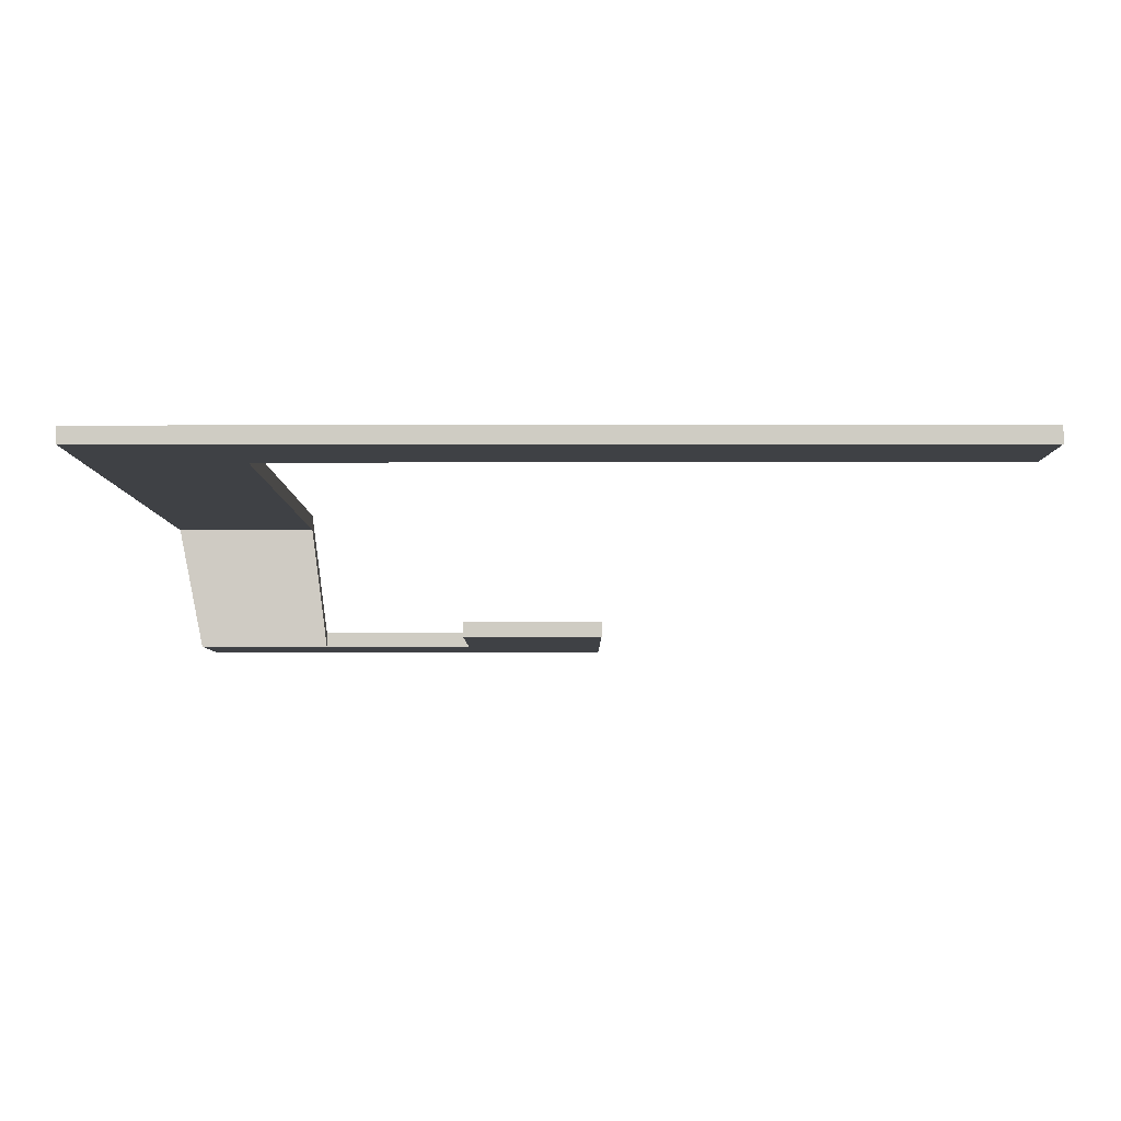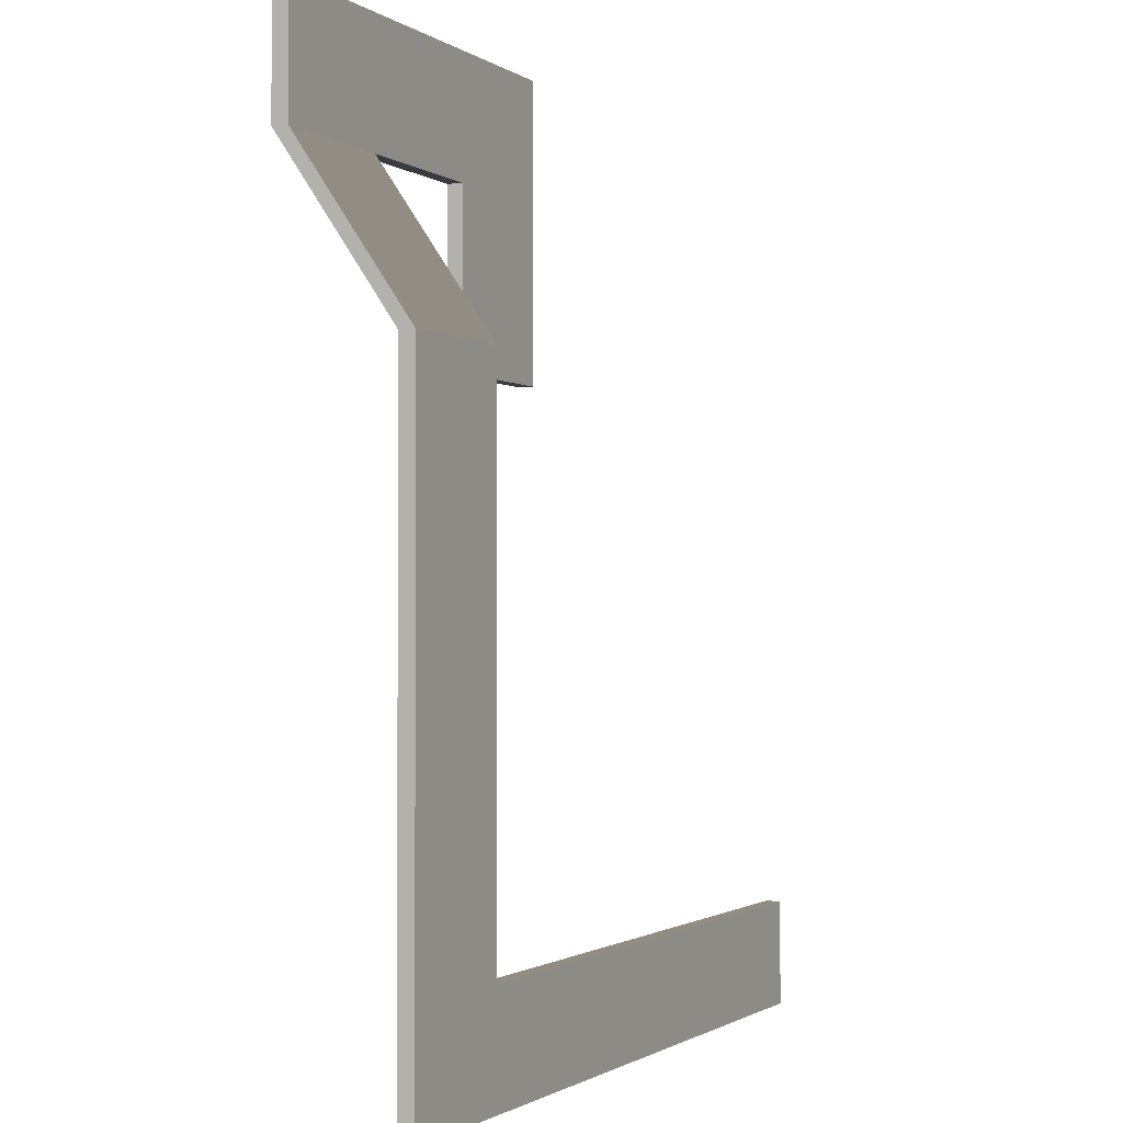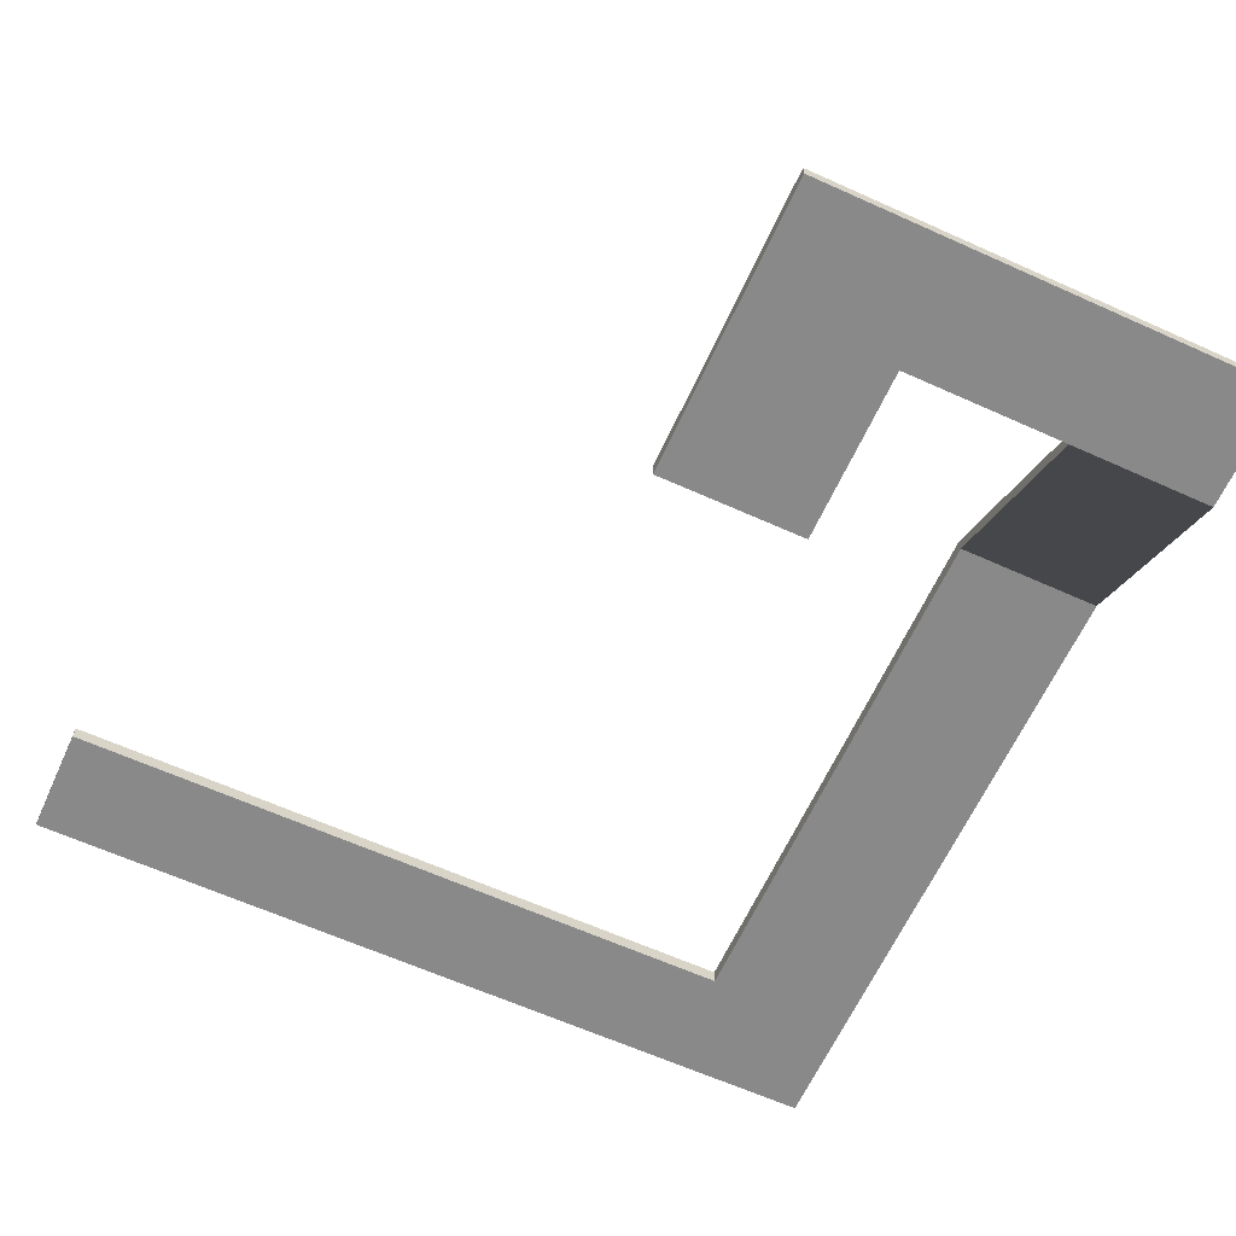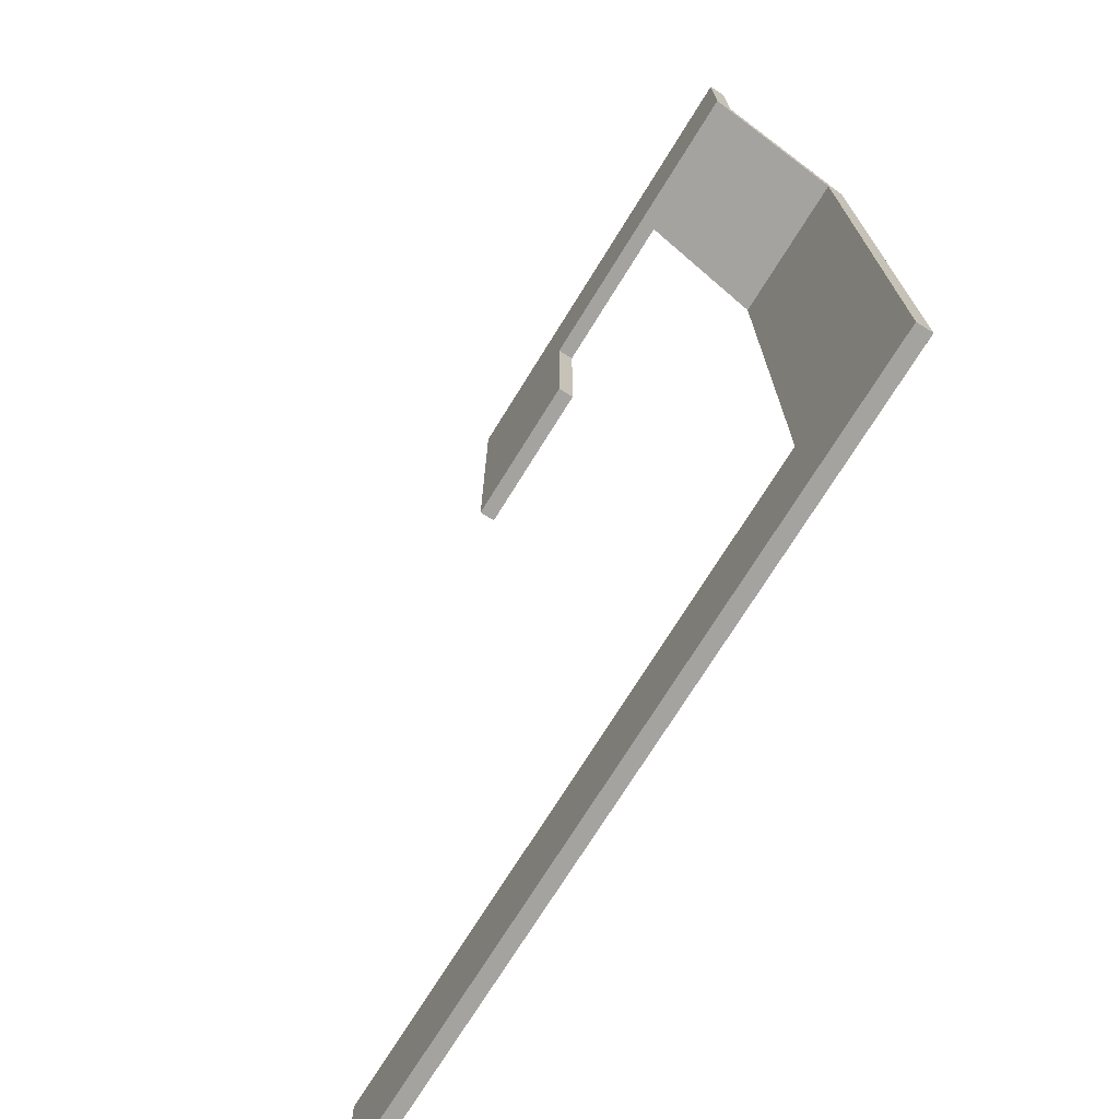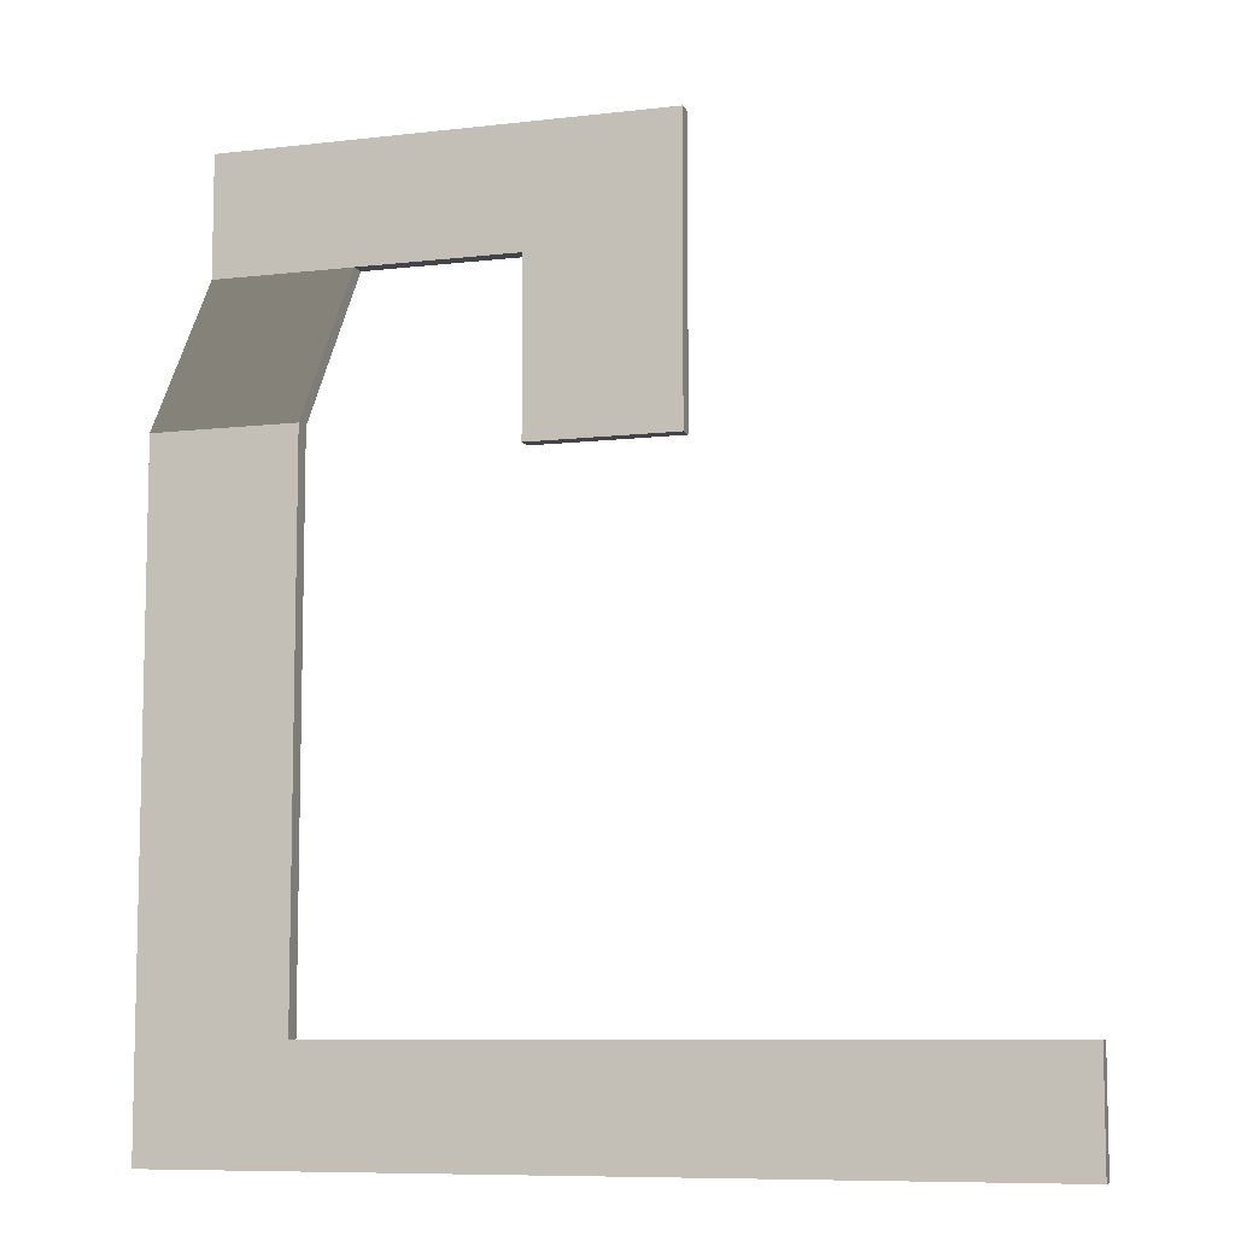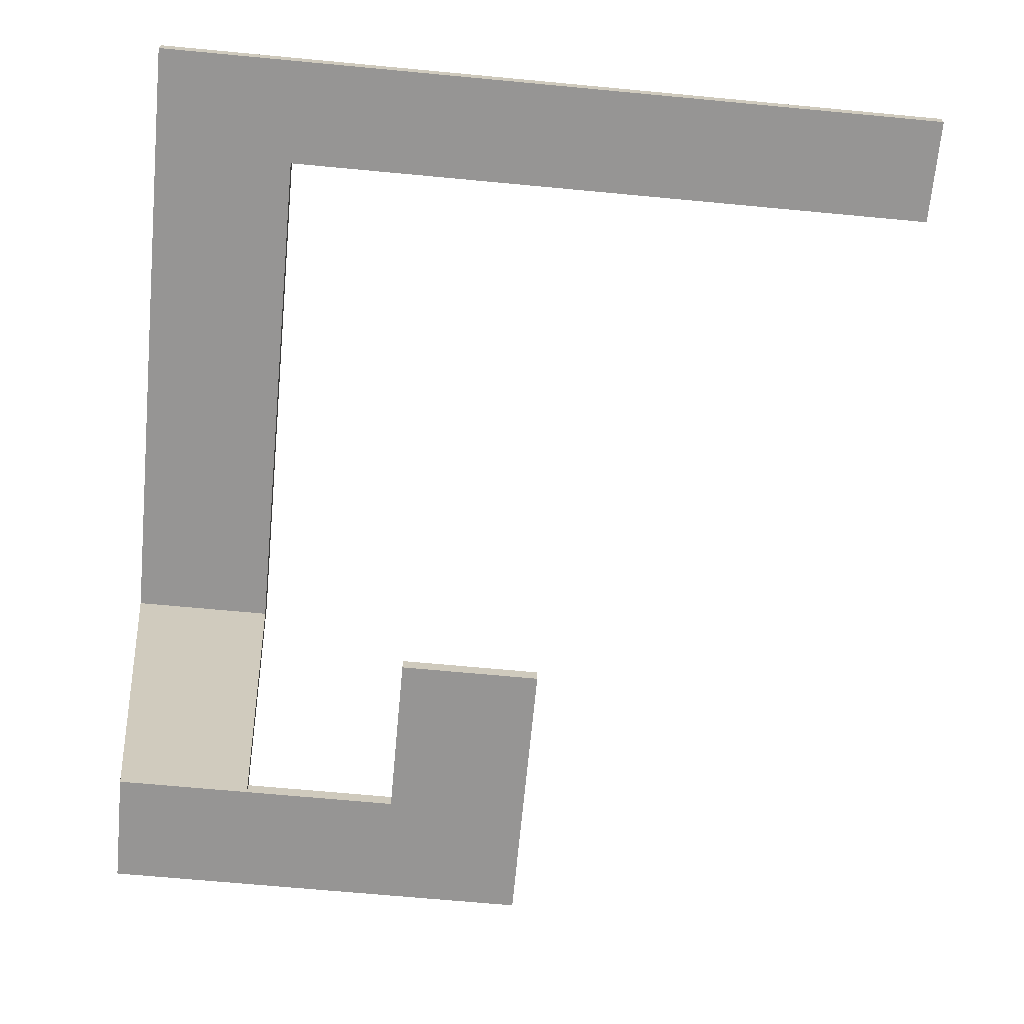
<metadata>
{"format":"obj","ext":"obj","renderer":"f3d","projection":"perspective","resolution":1024,"background":"white","views":[{"elev":-5.6,"azim":-179.9,"up":"+Y"},{"elev":-1.2,"azim":114.9,"up":"+Z"},{"elev":-63.2,"azim":-24.5,"up":"+Y"},{"elev":-72.9,"azim":58.2,"up":"+Z"},{"elev":-8.4,"azim":-162.1,"up":"+Z"},{"elev":-67.5,"azim":174.6,"up":"+Y"}]}
</metadata>
<code>
o buildings009 (448)
g buildings009 (448)
v 390.6 48.28 1.025
v 384.5 48.28 1.025
v 390.6 48.92 1.025
v 384.5 48.92 1.025
v 384.5 48.28 -3.903
v 384.5 48.28 -10.97
v 384.5 48.92 -3.903
v 384.5 48.92 -10.97
v 384.5 48.28 -10.97
v 390.6 48.28 -10.97
v 384.5 48.92 -10.97
v 390.6 48.92 -10.97
v 390.6 48.28 -10.97
v 390.6 48.28 -3.903
v 390.6 48.92 -10.97
v 390.6 48.92 -3.903
v 390.6 48.92 -3.903
v 384.5 48.92 -3.903
v 390.6 48.92 -10.97
v 384.5 48.92 -10.97
v 390.6 48.28 -10.97
v 384.5 48.28 -10.97
v 390.6 48.28 -3.903
v 384.5 48.28 -3.903
v 390.6 48.28 -3.903
v 384.5 48.28 -3.903
v 390.6 48.28 1.025
v 384.5 48.28 1.025
v 403.1 48.92 -3.903
v 403.1 48.28 -3.903
v 403.1 48.92 1.025
v 403.1 48.28 1.025
v 384.5 48.28 -3.903
v 384.5 48.92 -3.903
v 384.5 48.28 1.025
v 384.5 48.92 1.025
v 384.5 48.92 -3.903
v 390.6 48.92 -3.903
v 384.5 48.92 1.025
v 390.6 48.92 1.025
v 390.6 48.92 -3.903
v 390.6 48.28 -3.903
v 397.3 48.92 -3.903
v 397.3 48.28 -3.903
v 390.6 48.92 1.025
v 390.6 48.92 -3.903
v 397.3 48.92 1.025
v 397.3 48.92 -3.903
v 390.6 48.28 -3.903
v 390.6 48.28 1.025
v 397.3 48.28 -3.903
v 397.3 48.28 1.025
v 390.6 48.28 1.025
v 390.6 48.92 1.025
v 397.3 48.28 1.025
v 397.3 48.92 1.025
v 397.3 53.64 -36.74
v 397.3 53 -36.74
v 403.1 53.64 -36.74
v 403.1 53 -36.74
v 397.3 48.92 1.025
v 397.3 48.92 -3.903
v 403.1 48.92 1.025
v 403.1 48.92 -3.903
v 397.3 48.28 -3.903
v 397.3 48.28 1.025
v 403.1 48.28 -3.903
v 403.1 48.28 1.025
v 397.3 48.28 1.025
v 397.3 48.92 1.025
v 403.1 48.28 1.025
v 403.1 48.92 1.025
v 397.3 48.92 -3.903
v 397.3 48.28 -3.903
v 397.3 53.64 -10.79
v 397.3 53 -10.79
v 403.1 48.92 -3.903
v 397.3 48.92 -3.903
v 403.1 53.64 -10.79
v 397.3 53.64 -10.79
v 397.3 48.28 -3.903
v 403.1 48.28 -3.903
v 397.3 53 -10.79
v 403.1 53 -10.79
v 403.1 48.28 -3.903
v 403.1 48.92 -3.903
v 403.1 53 -10.79
v 403.1 53.64 -10.79
v 397.3 53.64 -10.79
v 397.3 53 -10.79
v 397.3 53.64 -32.32
v 397.3 53 -32.32
v 403.1 53.64 -10.79
v 397.3 53.64 -10.79
v 403.1 53.64 -32.32
v 397.3 53.64 -32.32
v 397.3 53 -10.79
v 403.1 53 -10.79
v 397.3 53 -32.32
v 403.1 53 -32.32
v 403.1 53 -10.79
v 403.1 53.64 -10.79
v 403.1 53 -32.32
v 403.1 53.64 -32.32
v 369.5 53.64 -32.32
v 369.5 53 -32.32
v 369.5 53.64 -36.74
v 369.5 53 -36.74
v 403.1 53.64 -32.32
v 397.3 53.64 -32.32
v 403.1 53.64 -36.74
v 397.3 53.64 -36.74
v 397.3 53 -32.32
v 403.1 53 -32.32
v 397.3 53 -36.74
v 403.1 53 -36.74
v 403.1 53 -32.32
v 403.1 53.64 -32.32
v 403.1 53 -36.74
v 403.1 53.64 -36.74
v 397.3 53.64 -32.32
v 397.3 53 -32.32
v 369.5 53.64 -32.32
v 369.5 53 -32.32
v 397.3 53.64 -36.74
v 397.3 53.64 -32.32
v 369.5 53.64 -36.74
v 369.5 53.64 -32.32
v 397.3 53 -32.32
v 397.3 53 -36.74
v 369.5 53 -32.32
v 369.5 53 -36.74
v 397.3 53 -36.74
v 397.3 53.64 -36.74
v 369.5 53 -36.74
v 369.5 53.64 -36.74
g buildings009 (448)
f 3 4 2 1
f 7 8 6 5
f 11 12 10 9
f 15 16 14 13
f 19 20 18 17
f 23 24 22 21
f 27 28 26 25
f 31 32 30 29
f 35 36 34 33
f 39 40 38 37
f 43 44 42 41
f 47 48 46 45
f 51 52 50 49
f 55 56 54 53
f 59 60 58 57
f 63 64 62 61
f 67 68 66 65
f 71 72 70 69
f 75 76 74 73
f 79 80 78 77
f 83 84 82 81
f 87 88 86 85
f 91 92 90 89
f 95 96 94 93
f 99 100 98 97
f 103 104 102 101
f 107 108 106 105
f 111 112 110 109
f 115 116 114 113
f 119 120 118 117
f 123 124 122 121
f 127 128 126 125
f 131 132 130 129
f 135 136 134 133

</code>
